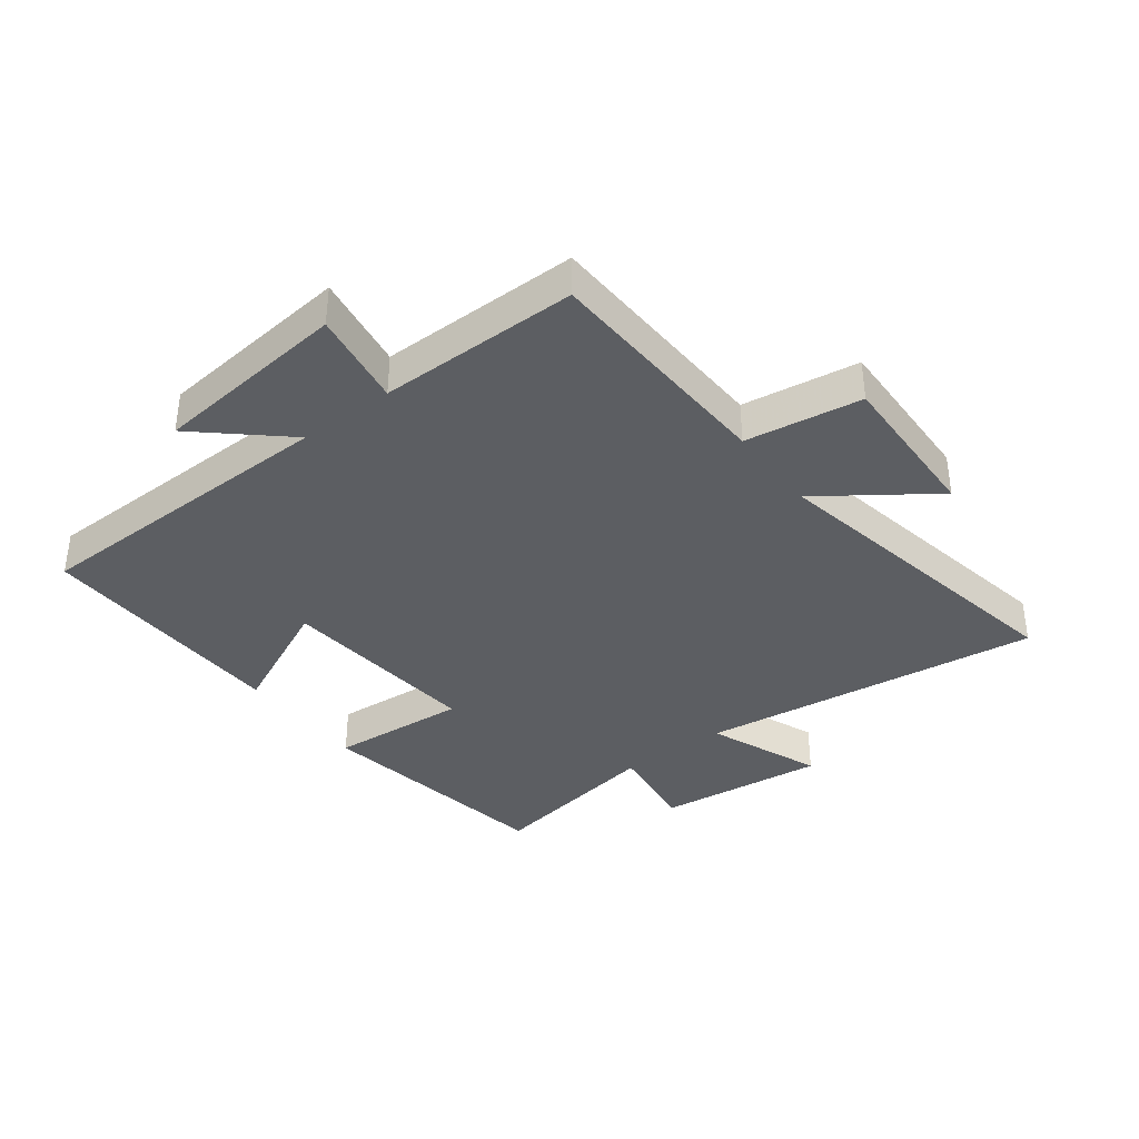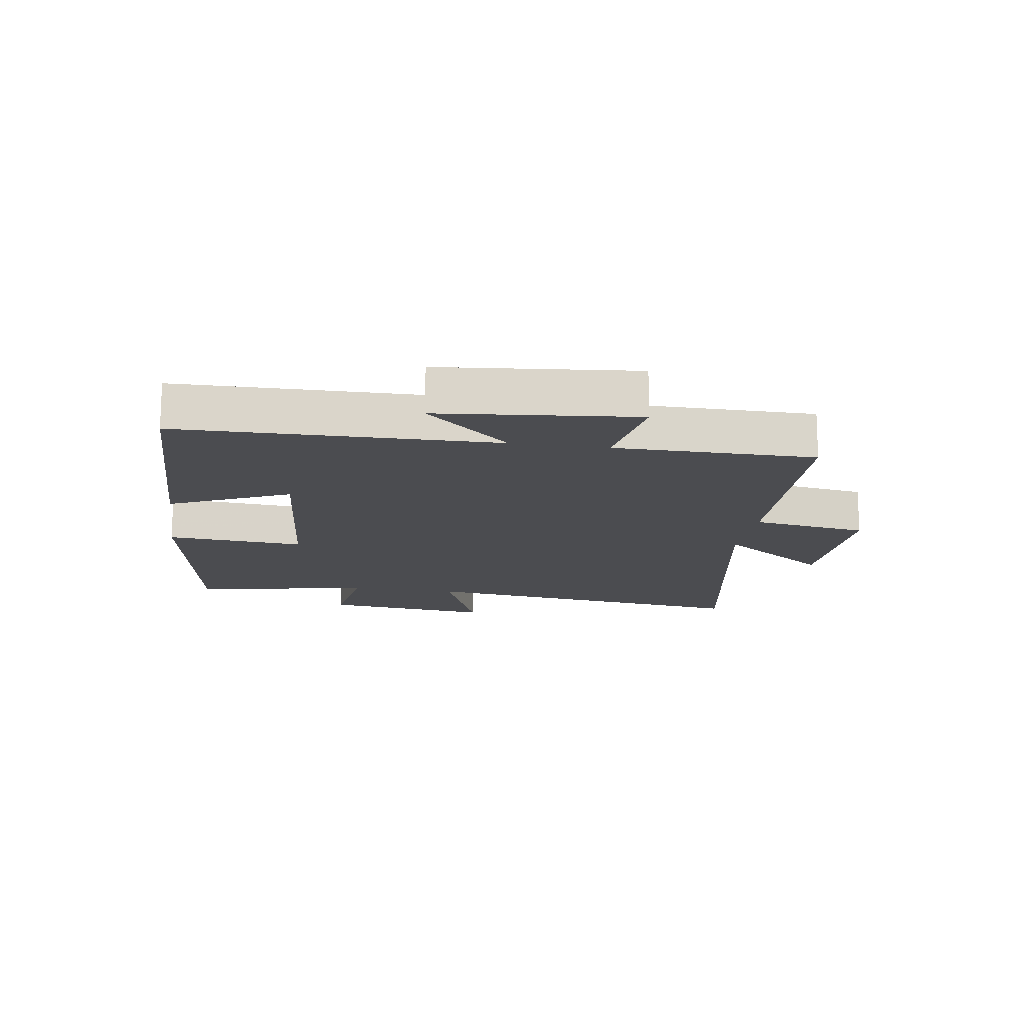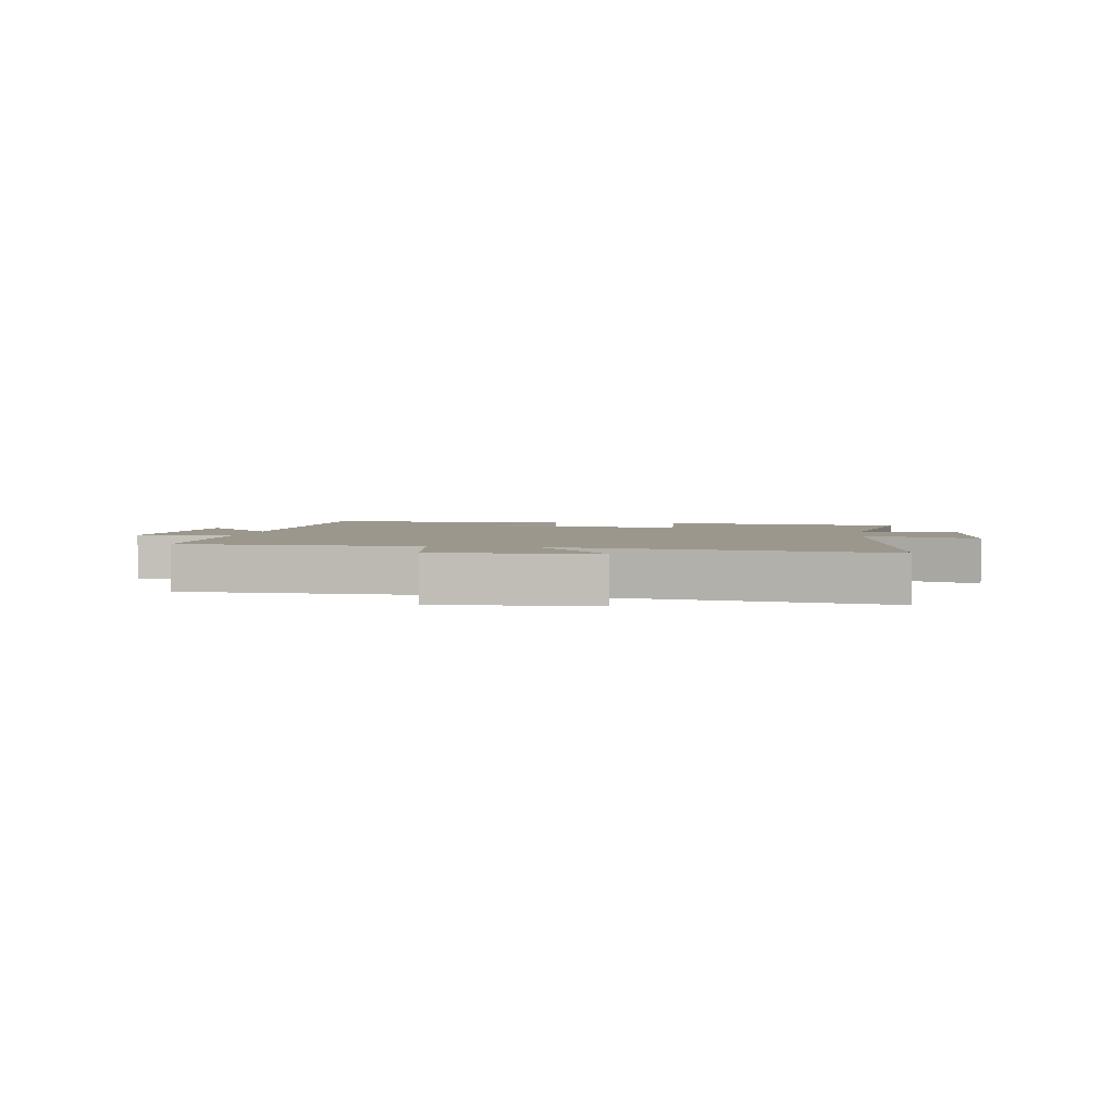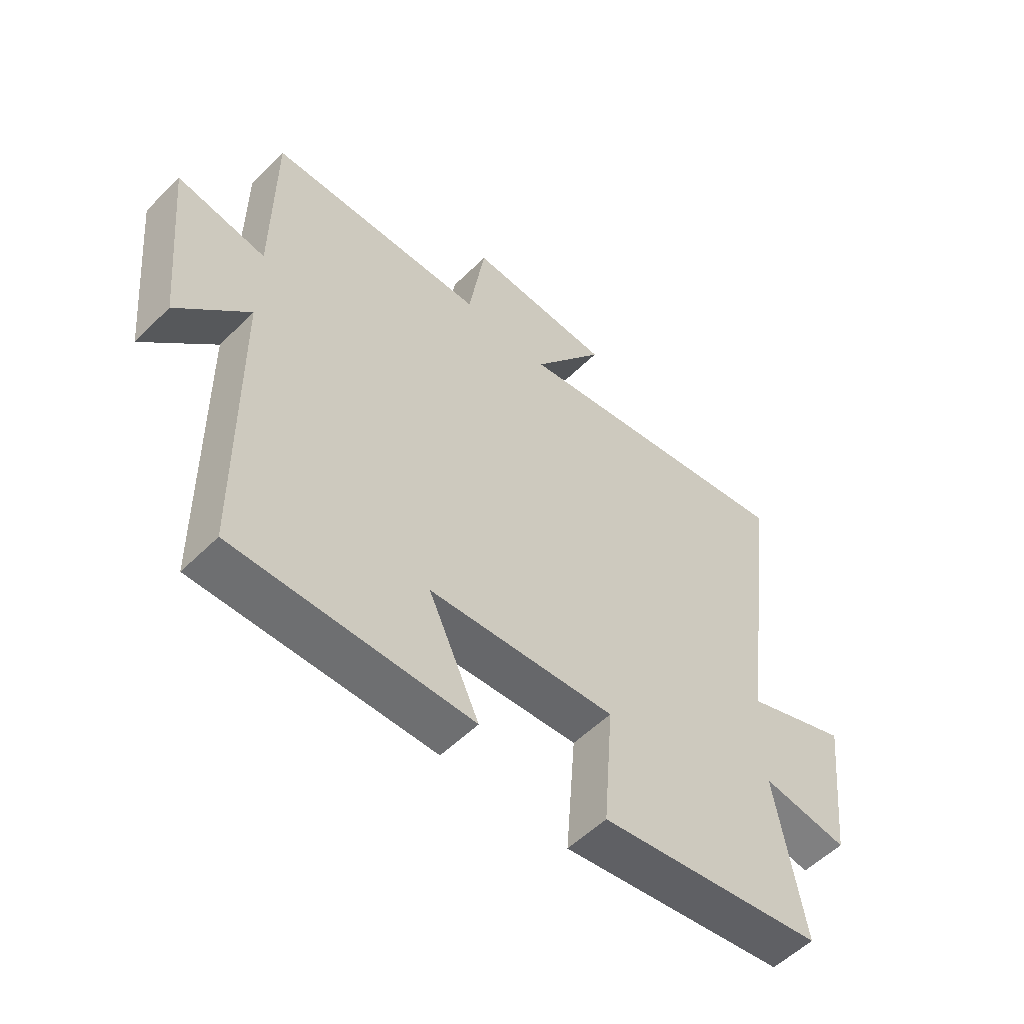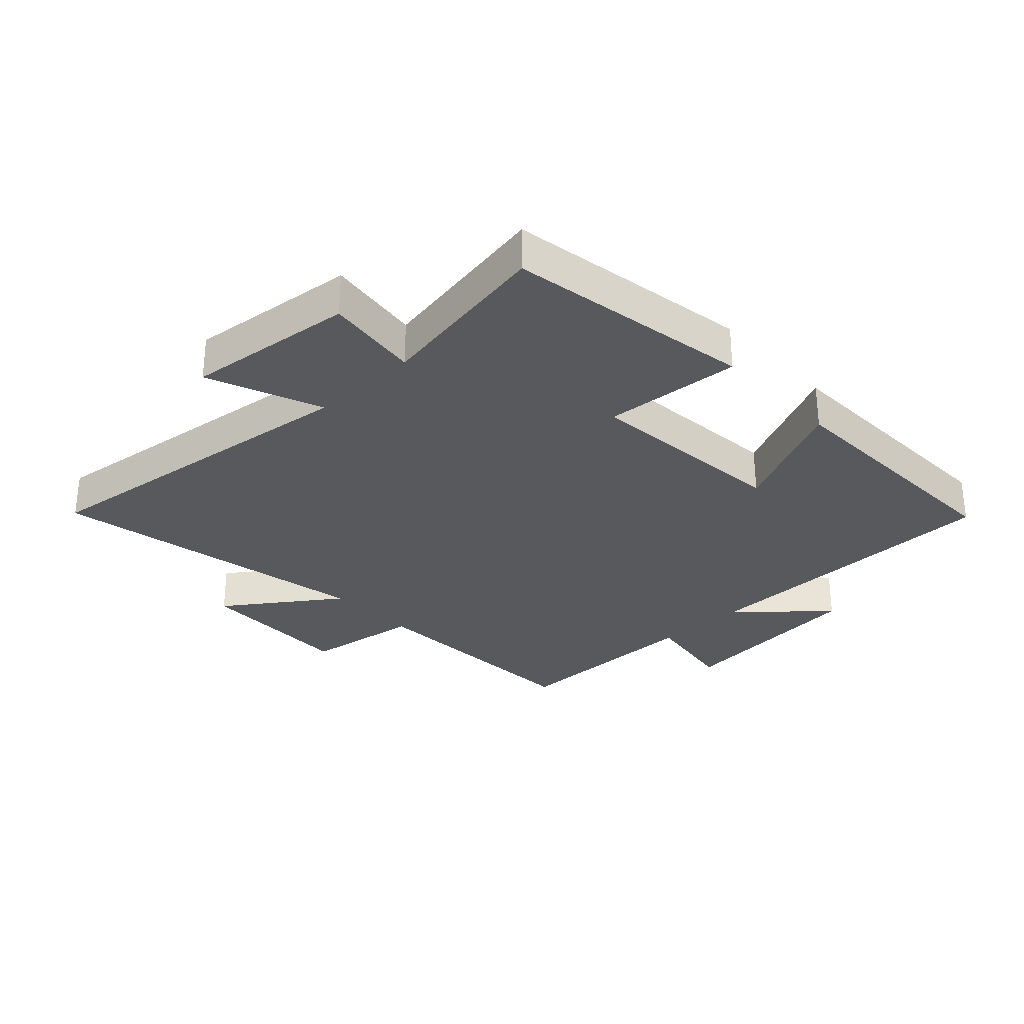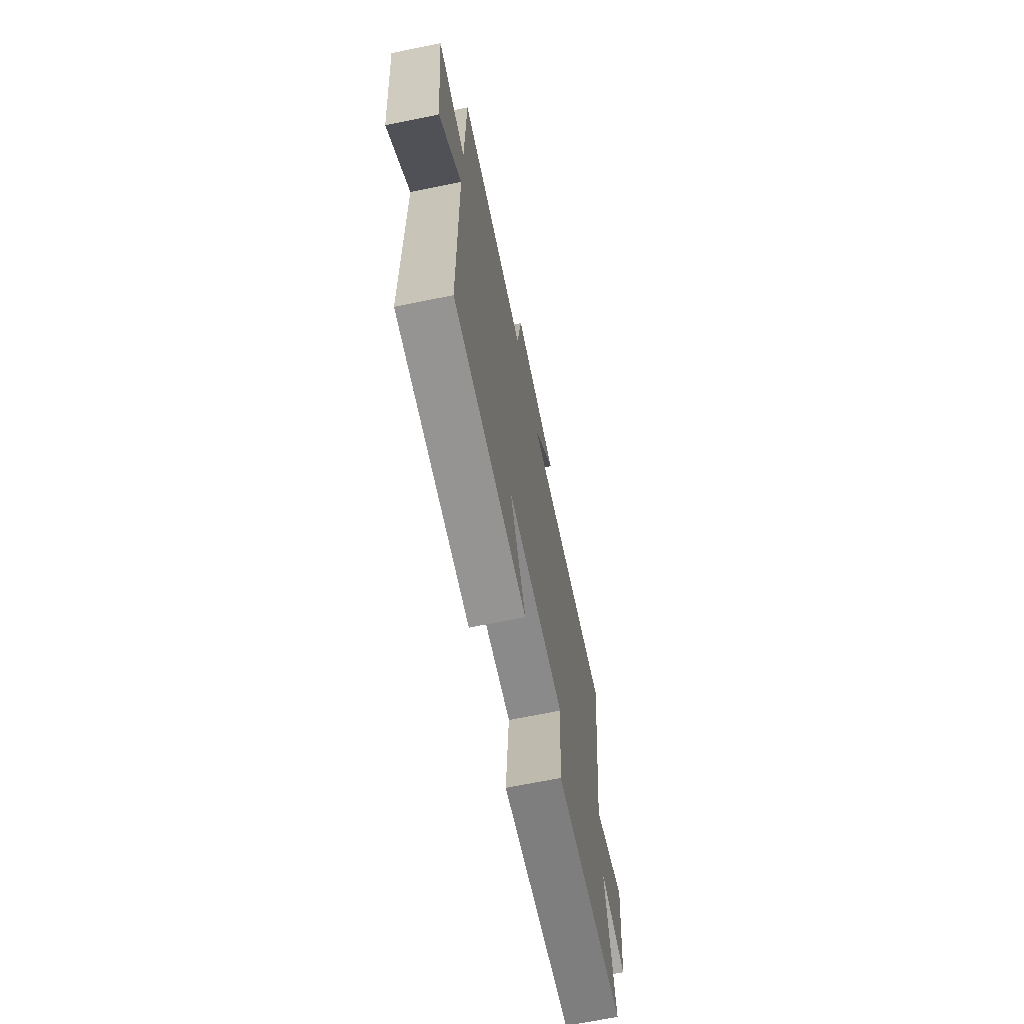
<metadata>
{"format":"obj","ext":"obj","renderer":"f3d","projection":"perspective","resolution":1024,"background":"white","views":[{"elev":-37.5,"azim":-52.7,"up":"+Y"},{"elev":-15.2,"azim":-98.8,"up":"+Y"},{"elev":2.9,"azim":8.6,"up":"+Y"},{"elev":-55.4,"azim":-44.1,"up":"+Z"},{"elev":-30.2,"azim":133.4,"up":"+Y"},{"elev":-68.4,"azim":-78.5,"up":"+Z"}]}
</metadata>
<code>
v 0.573 0.07 0.597
v 0.5 0.07 0.038
v 0.686 0.07 0.111
v 0.654 0.07 -0.165
v 0.5 0.07 -0.144
v 0.549 0.07 -0.435
v 0.148 0.07 -0.5
v 0.166 0.07 -0.276
v -0.166 0.07 -0.306
v -0.076 0.07 -0.5
v -0.493 0.07 -0.51
v -0.5 0.07 0.004
v -0.624 0.07 -0.135
v -0.656 0.07 0.185
v -0.5 0.07 0.16
v -0.499 0.07 0.485
v -0.112 0.07 0.5
v -0.083 0.07 0.689
v 0.175 0.07 0.681
v 0.046 0.07 0.5
v 0.573 0 0.597
v 0.5 0 0.038
v 0.686 0 0.111
v 0.654 0 -0.165
v 0.5 0 -0.144
v 0.549 0 -0.435
v 0.148 0 -0.5
v 0.166 0 -0.276
v -0.166 0 -0.306
v -0.076 0 -0.5
v -0.493 0 -0.51
v -0.5 0 0.004
v -0.624 0 -0.135
v -0.656 0 0.185
v -0.5 0 0.16
v -0.499 0 0.485
v -0.112 0 0.5
v -0.083 0 0.689
v 0.175 0 0.681
v 0.046 0 0.5
f 17 18 19 20
f 15 16 17 20
f 15 20 1 2
f 12 13 14 15
f 12 15 2
f 9 10 11 12
f 8 9 12 2
f 5 6 7 8
f 5 8 2 3
f 3 4 5
f 40 39 38 37
f 40 37 36 35
f 22 21 40 35
f 35 34 33 32
f 22 35 32
f 32 31 30 29
f 22 32 29 28
f 28 27 26 25
f 23 22 28 25
f 25 24 23
f 1 21 22 2
f 2 22 23 3
f 3 23 24 4
f 4 24 25 5
f 5 25 26 6
f 6 26 27 7
f 7 27 28 8
f 8 28 29 9
f 9 29 30 10
f 10 30 31 11
f 11 31 32 12
f 12 32 33 13
f 13 33 34 14
f 14 34 35 15
f 15 35 36 16
f 16 36 37 17
f 17 37 38 18
f 18 38 39 19
f 19 39 40 20
f 20 40 21 1

</code>
